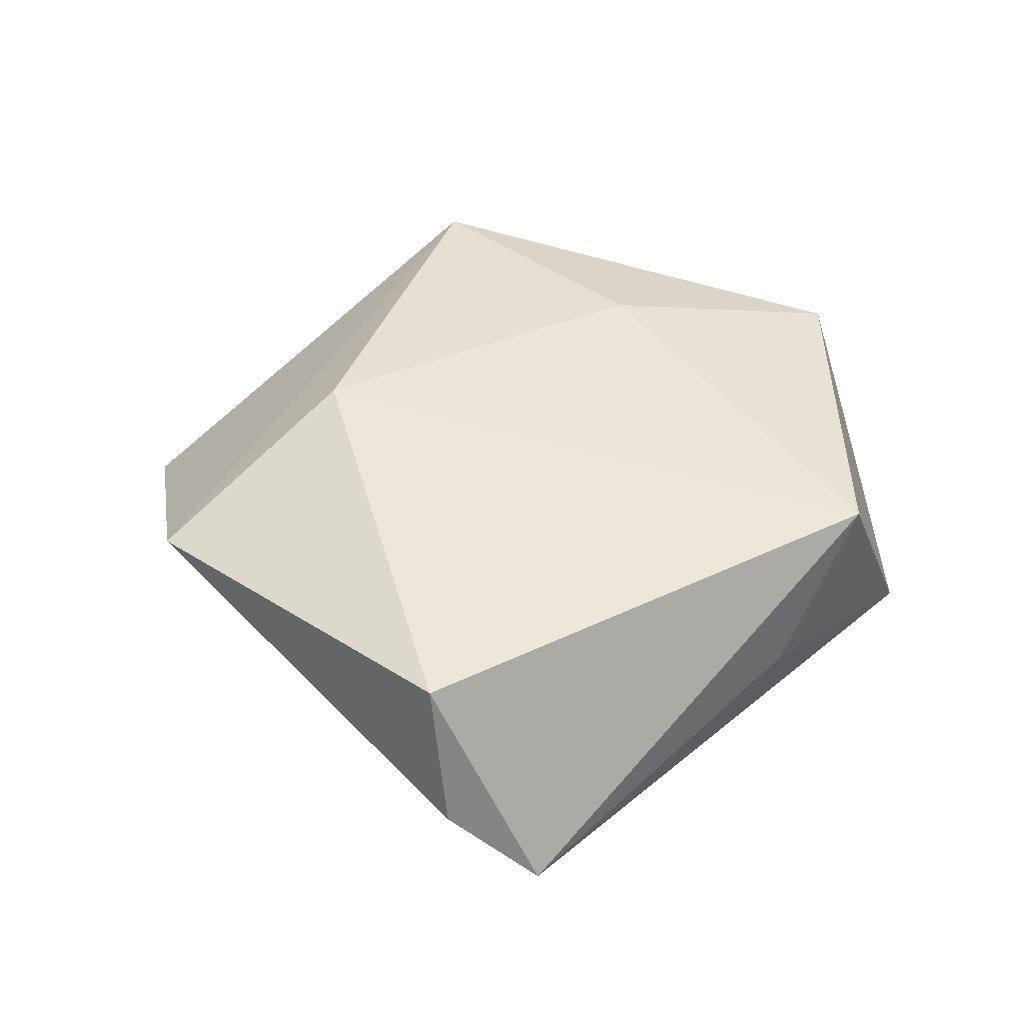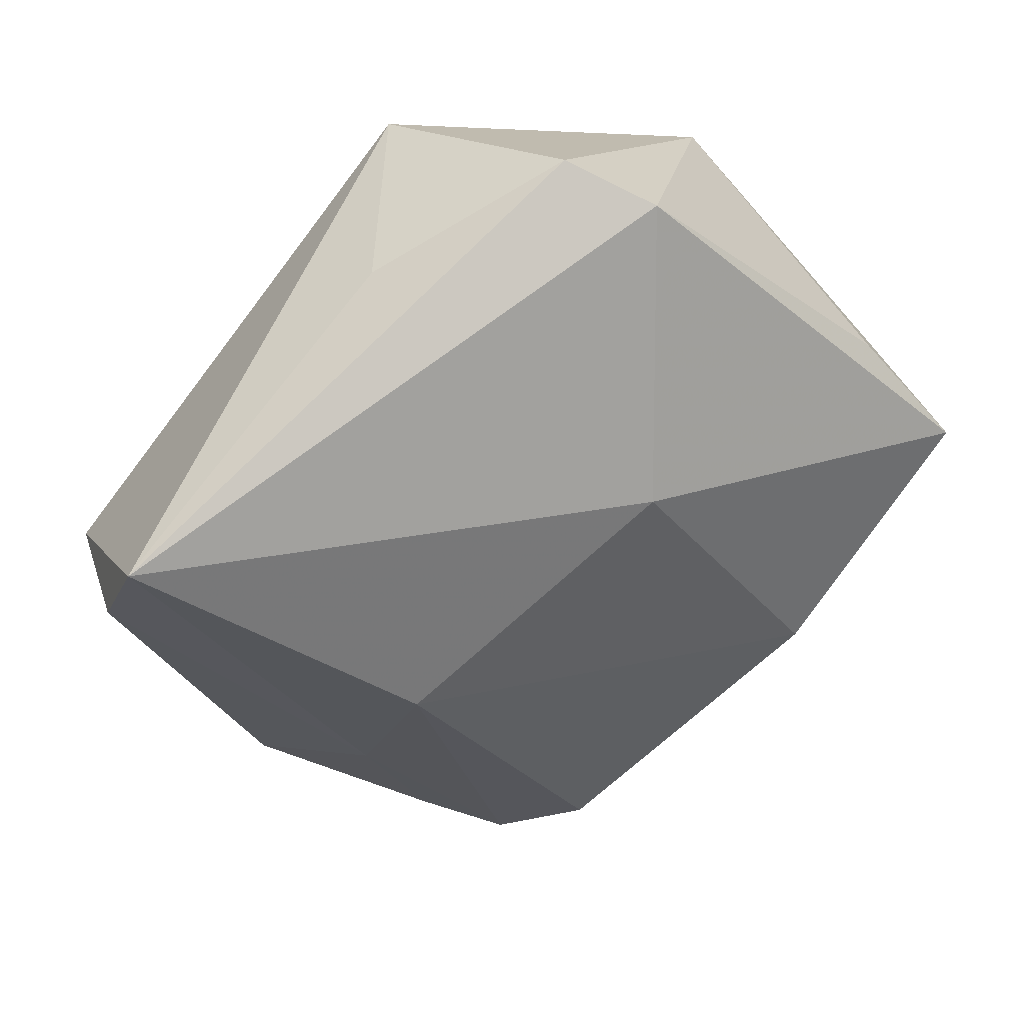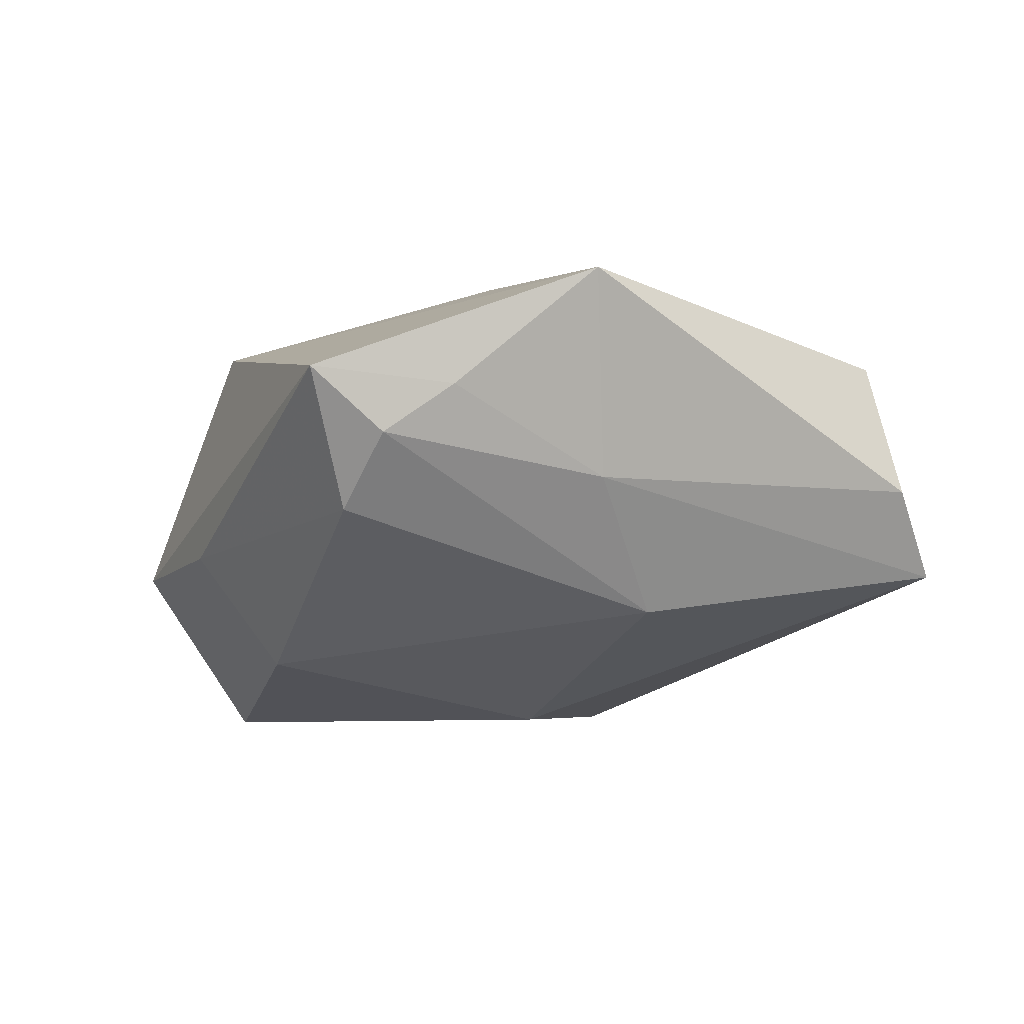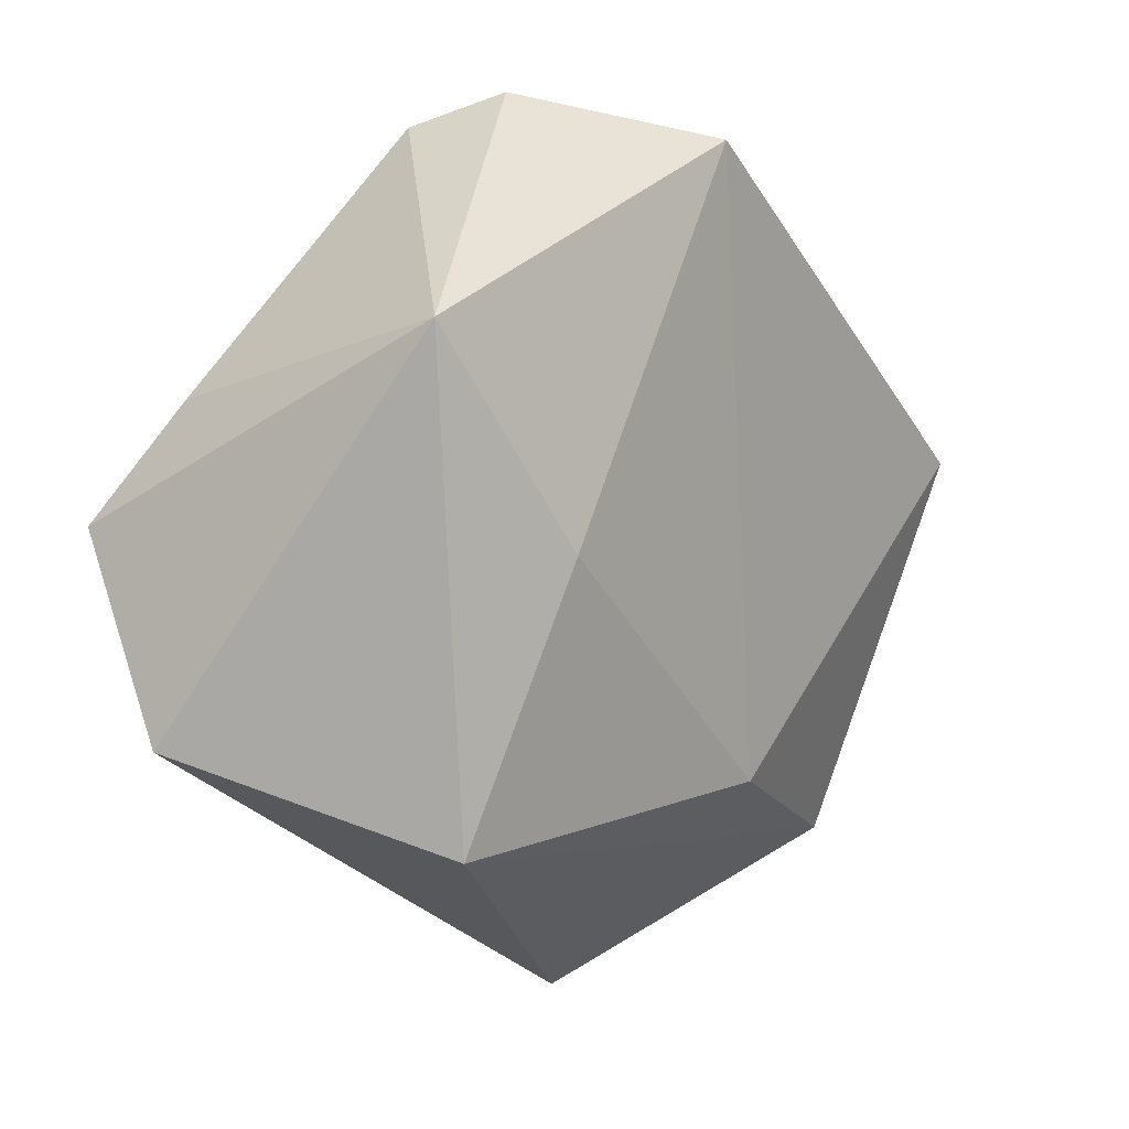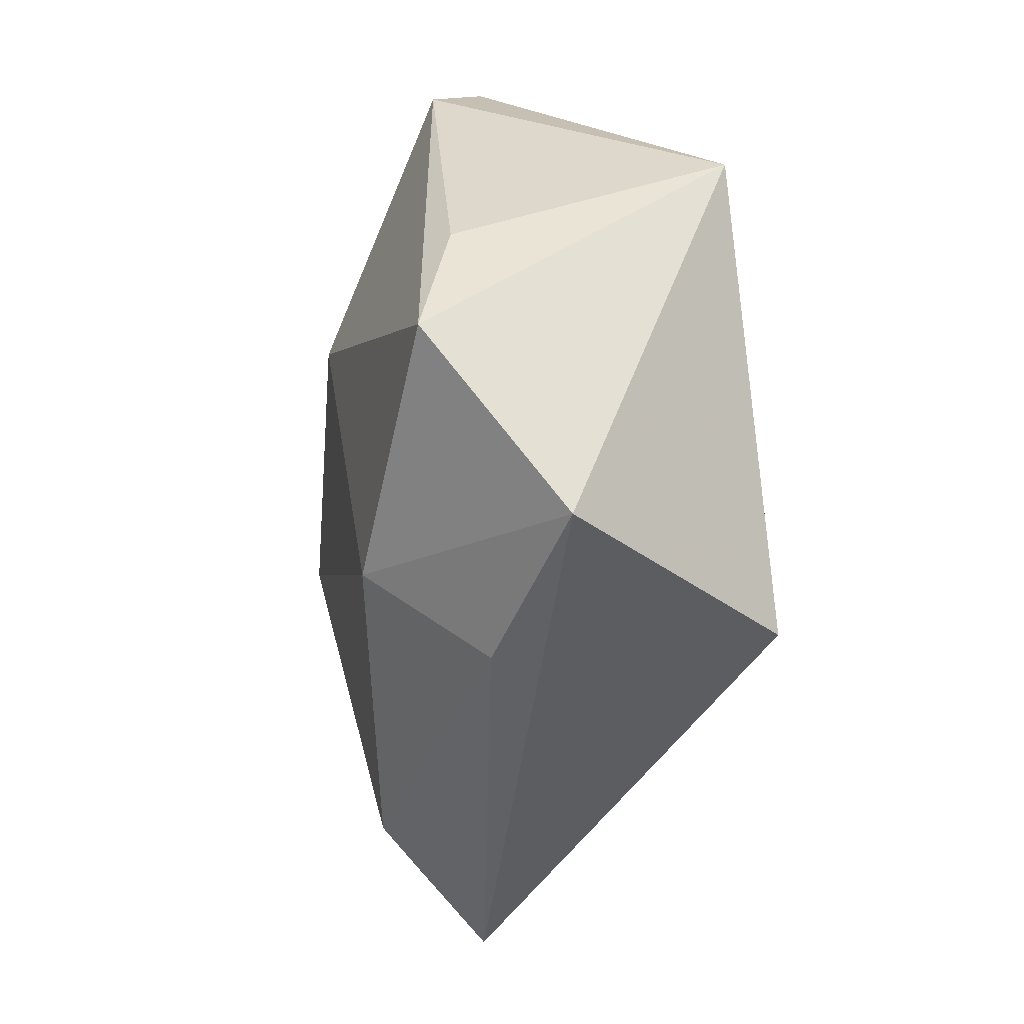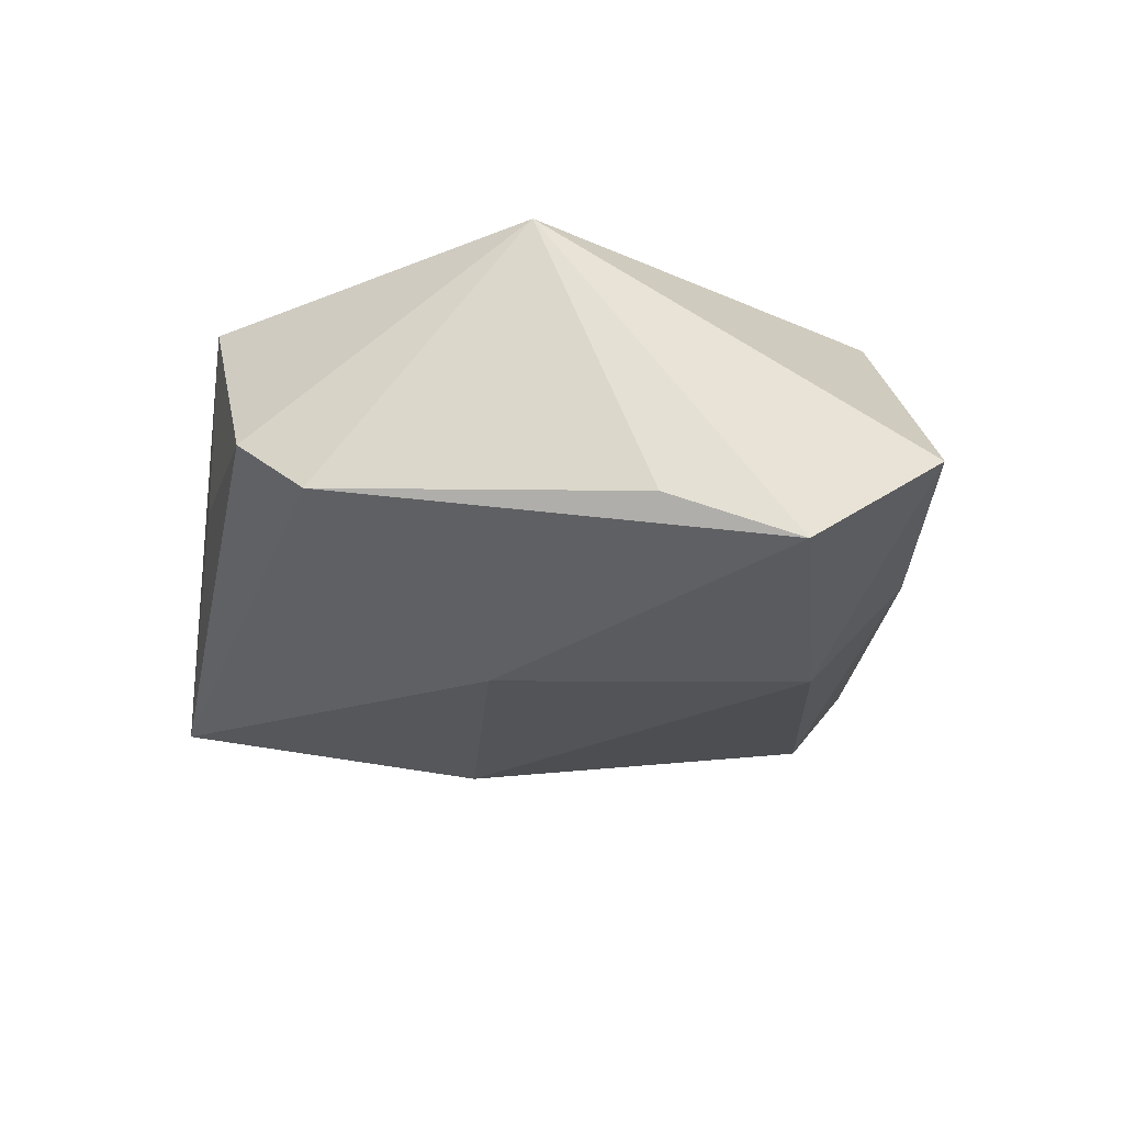
<metadata>
{"format":"obj","ext":"obj","renderer":"f3d","projection":"perspective","resolution":1024,"background":"white","views":[{"elev":37.9,"azim":107.4,"up":"+Z"},{"elev":40.1,"azim":154.8,"up":"+Y"},{"elev":-25.9,"azim":28.2,"up":"+Z"},{"elev":15.5,"azim":-42.1,"up":"+Y"},{"elev":-11.2,"azim":-100.5,"up":"+Y"},{"elev":-26.9,"azim":-132.1,"up":"+Z"}]}
</metadata>
<code>
v -0.00183 0.04582 -0.004515
v 0.05114 0.005145 -0.005327
v -0.004029 0.01325 -0.02207
v 0.009716 -0.02317 0.01979
v -0.04419 0.005992 -0.01779
v 0.05015 0.01543 -0.01231
v -0.03088 -0.02424 -0.008272
v 0.009158 0.04195 0.01542
v 0.01541 -0.04129 -0.003762
v -0.009015 0.04228 -0.01119
v 0.007766 -0.04375 -0.009089
v 0.02495 -0.02352 -0.009795
v -0.02914 0.02943 0.01716
v 0.03115 -0.03673 0.009292
v -0.03015 -0.02102 0.02163
v -8.261e-05 -0.03907 -0.01486
v 0.002777 -0.05131 -0.003096
v -0.0162 0.005962 0.02191
v -0.04722 -0.01261 -0.00336
v -0.02466 -0.01521 -0.02049
v -0.03535 0.01798 -0.01327
v 0.0182 0.03572 -0.0009777
v 0.02262 -0.00721 -0.01998
v 0.04868 0.002534 0.0109
f 2 24 14
f 6 24 2
f 13 15 18
f 21 5 13
f 13 10 21
f 21 10 5
f 3 10 6
f 5 10 3
f 1 10 13
f 6 10 1
f 12 2 14
f 6 2 12
f 13 18 8
f 8 1 13
f 8 24 6
f 4 18 15
f 4 15 14
f 14 24 4
f 24 8 4
f 4 8 18
f 23 3 6
f 6 12 23
f 5 3 20
f 3 23 20
f 9 12 14
f 13 5 19
f 19 15 13
f 5 20 19
f 19 20 7
f 6 1 22
f 22 8 6
f 1 8 22
f 7 20 16
f 16 20 23
f 14 15 17
f 17 9 14
f 7 16 17
f 15 19 17
f 17 19 7
f 9 17 11
f 11 17 16
f 12 9 11
f 11 23 12
f 11 16 23

</code>
